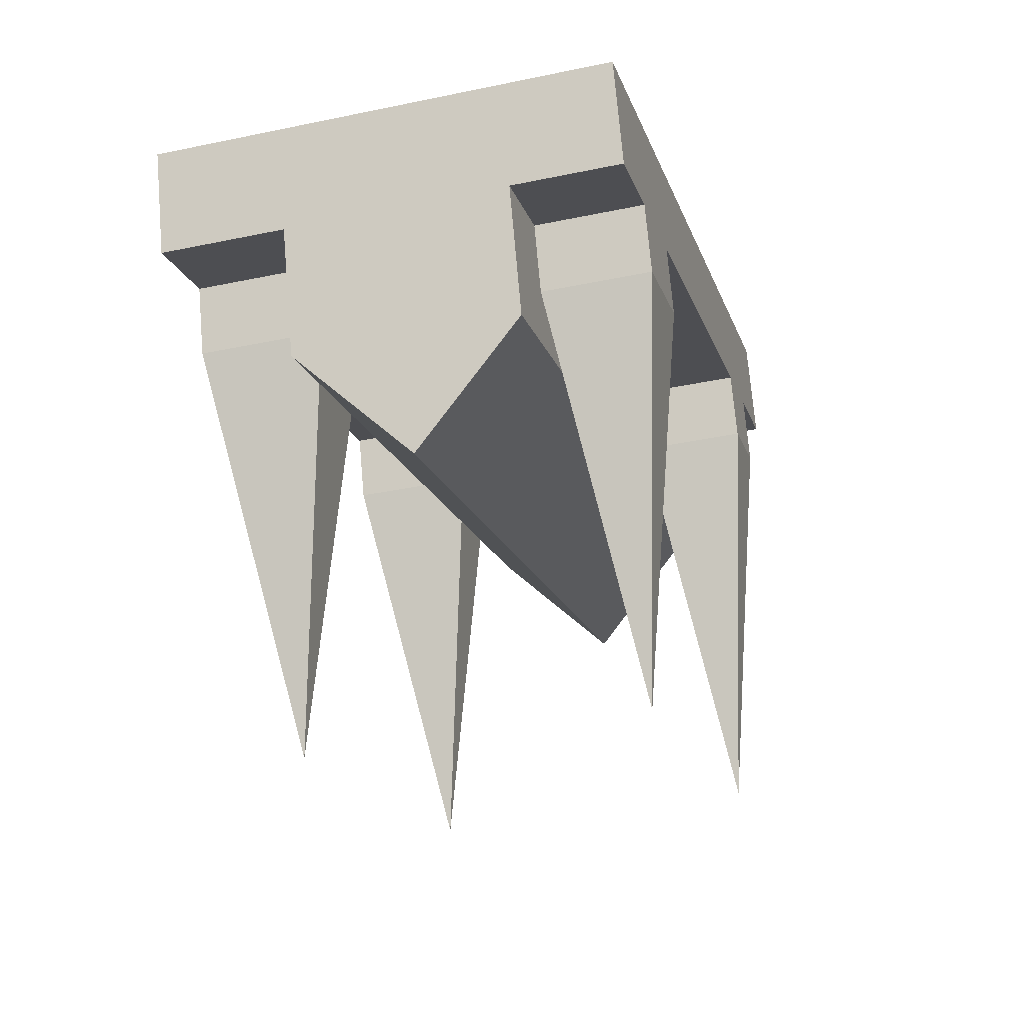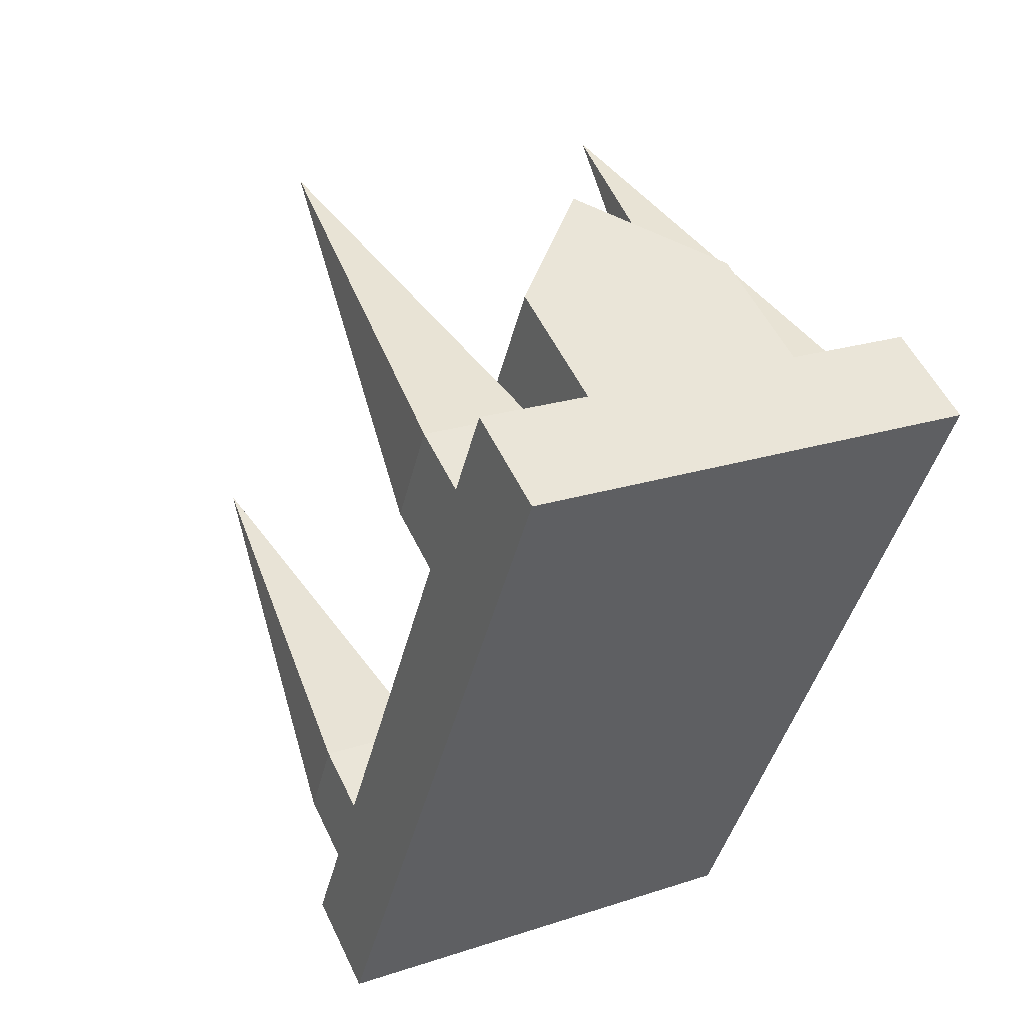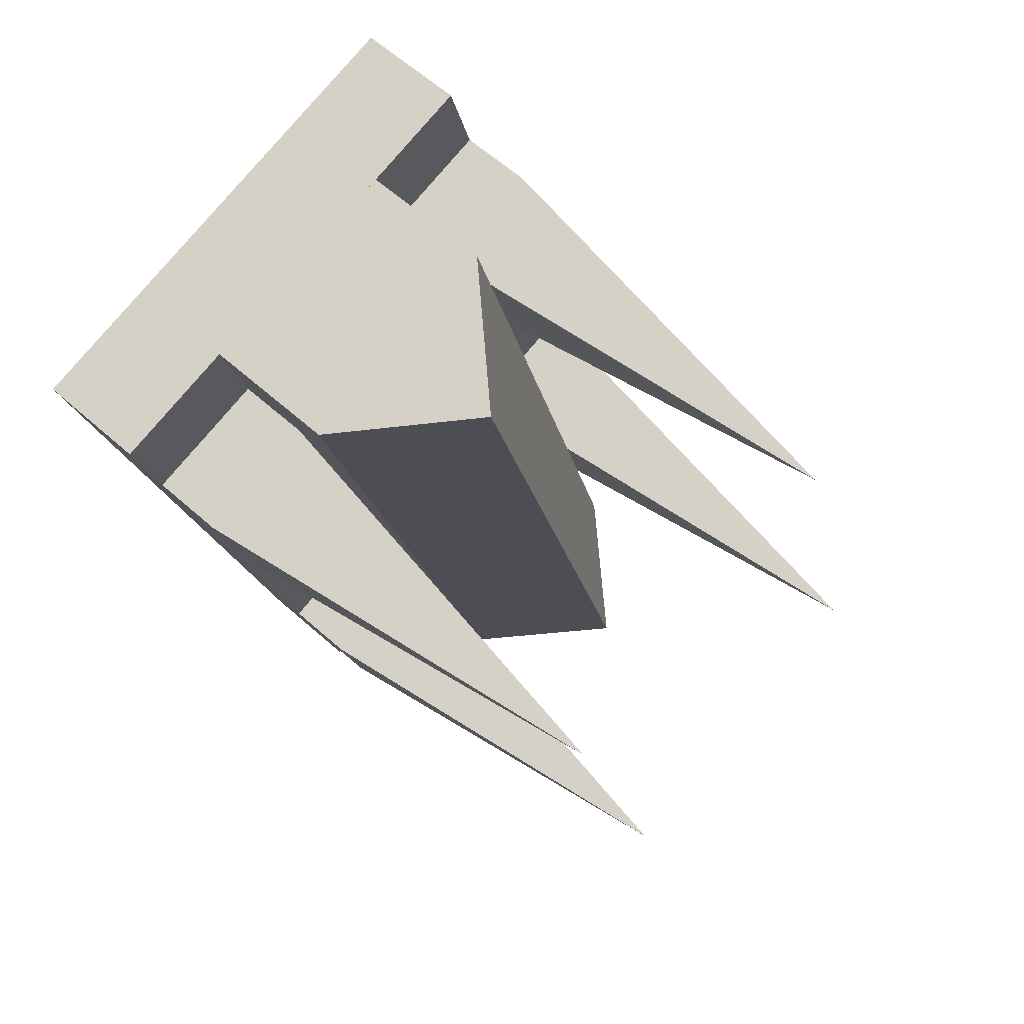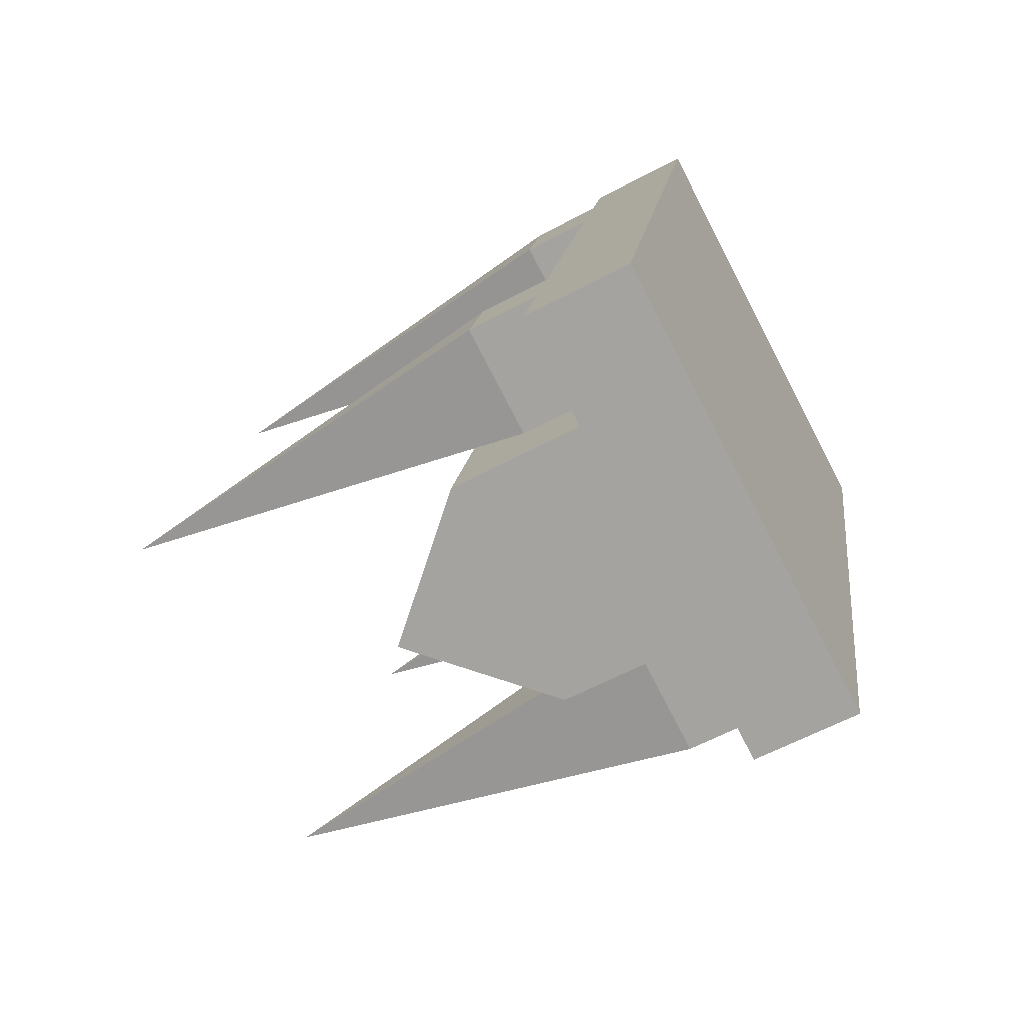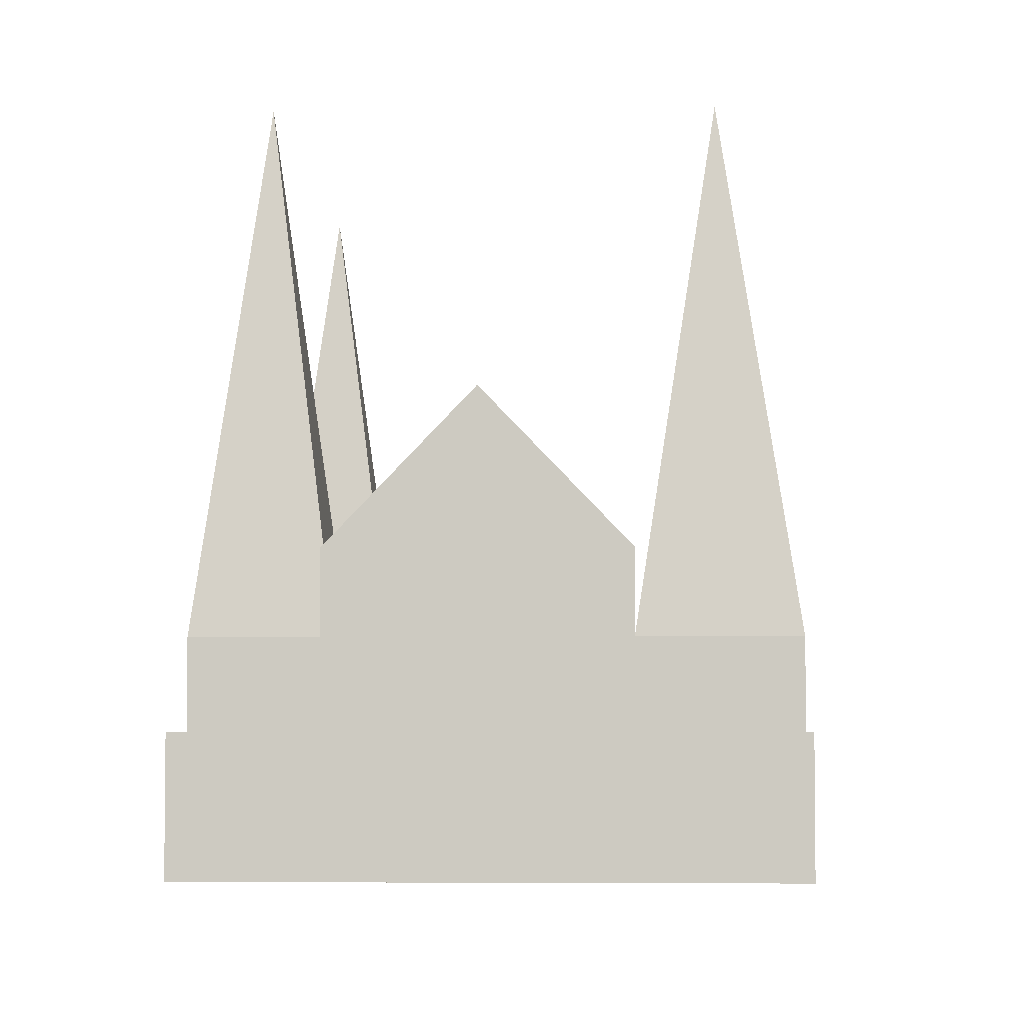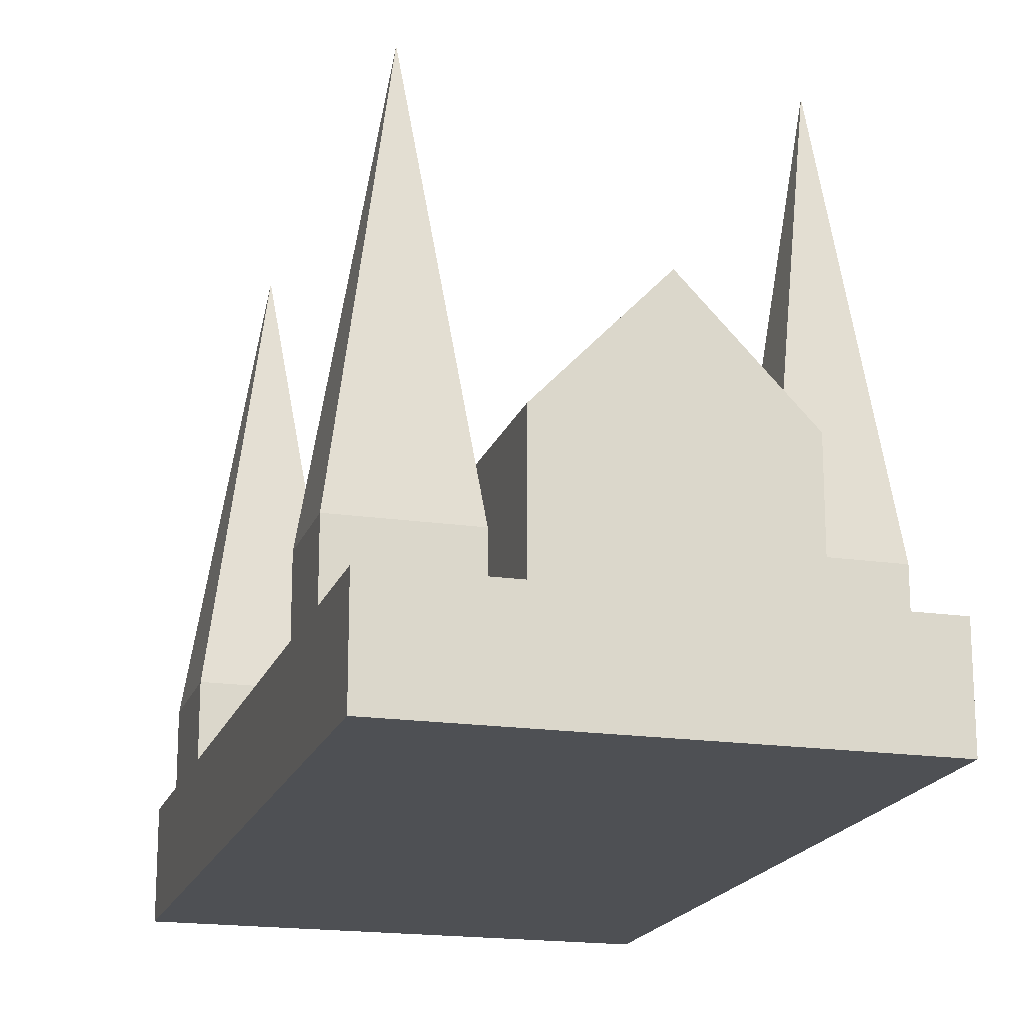
<metadata>
{"format":"obj","ext":"obj","renderer":"f3d","projection":"perspective","resolution":1024,"background":"white","views":[{"elev":72.3,"azim":175.1,"up":"+Z"},{"elev":54.0,"azim":-25.3,"up":"+Z"},{"elev":61.7,"azim":132.1,"up":"+Z"},{"elev":-61.3,"azim":-61.5,"up":"+Z"},{"elev":-4.5,"azim":17.3,"up":"+Y"},{"elev":-18.5,"azim":178.8,"up":"+Y"}]}
</metadata>
<code>
v  16.49 3.932 -4.272
v  17.46 3.932 -0.6106
v  16.49 2.616e-16 -4.272
v  23.18 -1.281e-15 20.92
v  24.08 3.932 24.32
v  24.08 -1.489e-15 24.32
v  22.12 -1.037e-15 16.93
v  23.18 3.932 20.92
v  18.36 -1.714e-16 2.8
v  22.12 3.932 16.93
v  18.36 3.932 2.8
v  17.46 3.738e-17 -0.6105
v  18.36 6.54 2.8
v  17.46 6.54 -0.6107
v  23.18 6.54 20.92
v  22.12 6.54 16.93
v  4.913 8.782 2.64
v  5.819 6.54 6.051
v  5.819 8.782 6.051
v  4.913 6.54 2.641
v  3.94 8.782 -1.021
v  4.913 3.932 2.641
v  3.94 3.932 -1.021
v  9.573 8.782 20.18
v  10.63 6.54 24.18
v  10.63 8.782 24.18
v  9.573 6.54 20.18
v  9.573 3.932 20.18
v  5.819 3.932 6.051
v  11.54 3.932 27.57
v  11.54 8.782 27.57
v  10.63 3.932 24.18
v  11.97 3.932 -3.103
v  12.95 6.54 0.5588
v  12.95 3.932 0.5589
v  12.95 8.782 0.5587
v  11.97 8.782 -3.103
v  13.85 3.932 3.969
v  17.61 6.54 18.1
v  17.61 3.932 18.1
v  17.61 8.782 18.1
v  13.85 6.54 3.969
v  13.85 8.782 3.969
v  18.67 3.932 22.09
v  19.57 8.782 25.49
v  19.57 3.932 25.49
v  18.67 6.54 22.09
v  18.67 8.782 22.09
v  8.364e-05 3.932 -0.0001244
v  11.97 1.9e-16 -3.103
v  3.94 6.253e-17 -1.021
v  0 0 0
v  7.957 1.263e-16 -2.062
v  7.957 13.09 -2.062
v  0.9731 6.54 3.662
v  1.879 3.932 7.072
v  1.879 6.54 7.072
v  1.879 -4.331e-16 7.072
v  0.973 3.932 3.662
v  0.9729 -2.242e-16 3.662
v  5.633 6.54 21.2
v  6.695 3.932 25.2
v  6.695 6.54 25.2
v  6.694 -1.543e-15 25.2
v  5.633 -1.298e-15 21.2
v  5.633 3.932 21.2
v  7.597 -1.751e-15 28.6
v  7.597 3.932 28.59
v  11.54 -1.688e-15 27.57
v  15.55 -1.625e-15 26.53
v  19.57 -1.561e-15 25.49
v  15.55 13.09 26.53
v  20.39 21.74 19.51
v  3.397 21.74 4.856
v  8.134 21.74 22.69
v  14.65 13.09 23.13
v  13.59 13.09 19.14
v  9.836 13.09 5.01
v  8.93 13.09 1.599
v  15.66 21.74 1.679
g defaultobject
f 1 2 3
f 4 5 6
f 5 4 7
f 5 7 8
f 8 7 9
f 8 9 10
f 10 9 11
f 11 9 12
f 11 12 3
f 11 3 13
f 13 3 2
f 13 2 14
f 10 15 8
f 15 10 16
f 17 18 19
f 18 17 20
f 20 17 21
f 20 21 22
f 22 21 23
f 24 25 26
f 25 24 27
f 27 24 19
f 27 19 28
f 28 19 18
f 28 18 29
f 26 30 31
f 30 26 25
f 30 25 32
f 33 34 35
f 34 33 36
f 36 33 37
f 38 39 40
f 39 38 41
f 41 38 42
f 41 42 43
f 43 42 34
f 43 34 36
f 44 45 46
f 45 44 47
f 45 47 48
f 48 47 39
f 48 39 41
f 3 33 1
f 33 3 23
f 23 3 49
f 49 3 50
f 49 50 51
f 49 51 52
f 51 50 53
f 37 21 54
f 21 37 33
f 21 33 23
f 55 56 57
f 56 55 58
f 58 55 59
f 58 59 60
f 60 59 49
f 60 49 52
f 61 62 63
f 62 61 64
f 64 61 65
f 65 61 66
f 65 66 56
f 65 56 58
f 62 67 68
f 67 62 64
f 69 68 67
f 68 69 70
f 68 70 71
f 68 71 6
f 68 6 5
f 68 5 30
f 30 5 46
f 46 31 30
f 31 46 45
f 31 45 72
f 34 2 35
f 2 34 14
f 11 42 38
f 42 11 13
f 39 10 40
f 10 39 16
f 8 47 44
f 47 8 15
f 55 22 59
f 22 55 20
f 29 57 56
f 57 29 18
f 61 28 66
f 28 61 27
f 32 63 62
f 63 32 25
f 12 50 3
f 50 12 53
f 53 12 9
f 53 9 51
f 51 9 7
f 51 7 52
f 52 7 60
f 60 7 58
f 58 7 65
f 65 7 4
f 65 4 6
f 65 6 71
f 65 71 64
f 64 71 70
f 64 70 69
f 64 69 67
f 73 47 15
f 39 47 73
f 46 8 44
f 8 46 5
f 59 23 49
f 23 59 22
f 55 74 20
f 74 18 20
f 74 57 18
f 55 57 74
f 66 29 56
f 29 66 28
f 61 75 27
f 75 25 27
f 75 63 25
f 61 63 75
f 68 32 62
f 32 68 30
f 76 31 72
f 31 76 77
f 31 77 78
f 31 78 26
f 26 78 24
f 24 78 19
f 19 78 79
f 19 79 54
f 19 54 21
f 19 21 17
f 48 72 45
f 72 48 41
f 72 41 43
f 72 43 76
f 76 43 77
f 77 43 78
f 78 43 36
f 78 36 37
f 78 37 54
f 78 54 79
f 35 1 33
f 1 35 2
f 34 80 14
f 80 13 14
f 80 42 13
f 34 42 80
f 40 11 38
f 11 40 10
f 39 73 16
f 73 15 16

</code>
